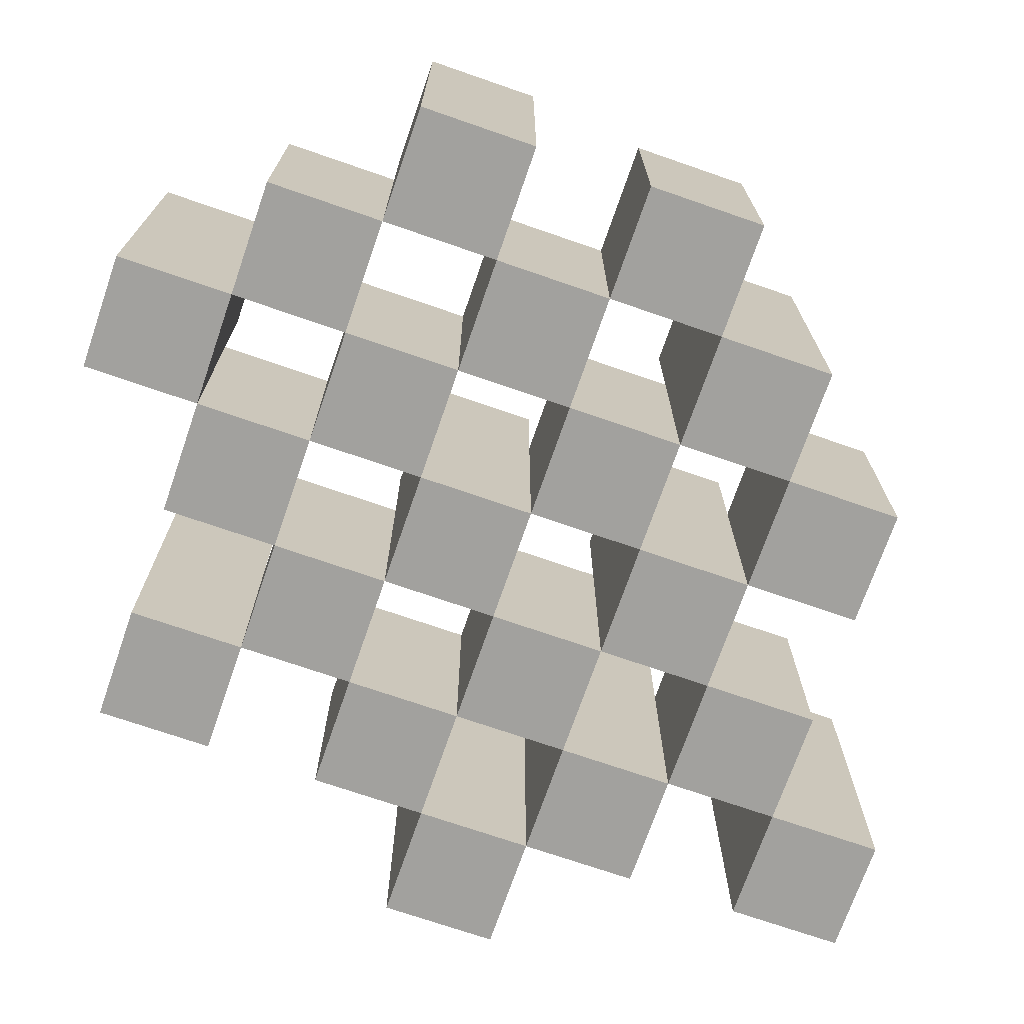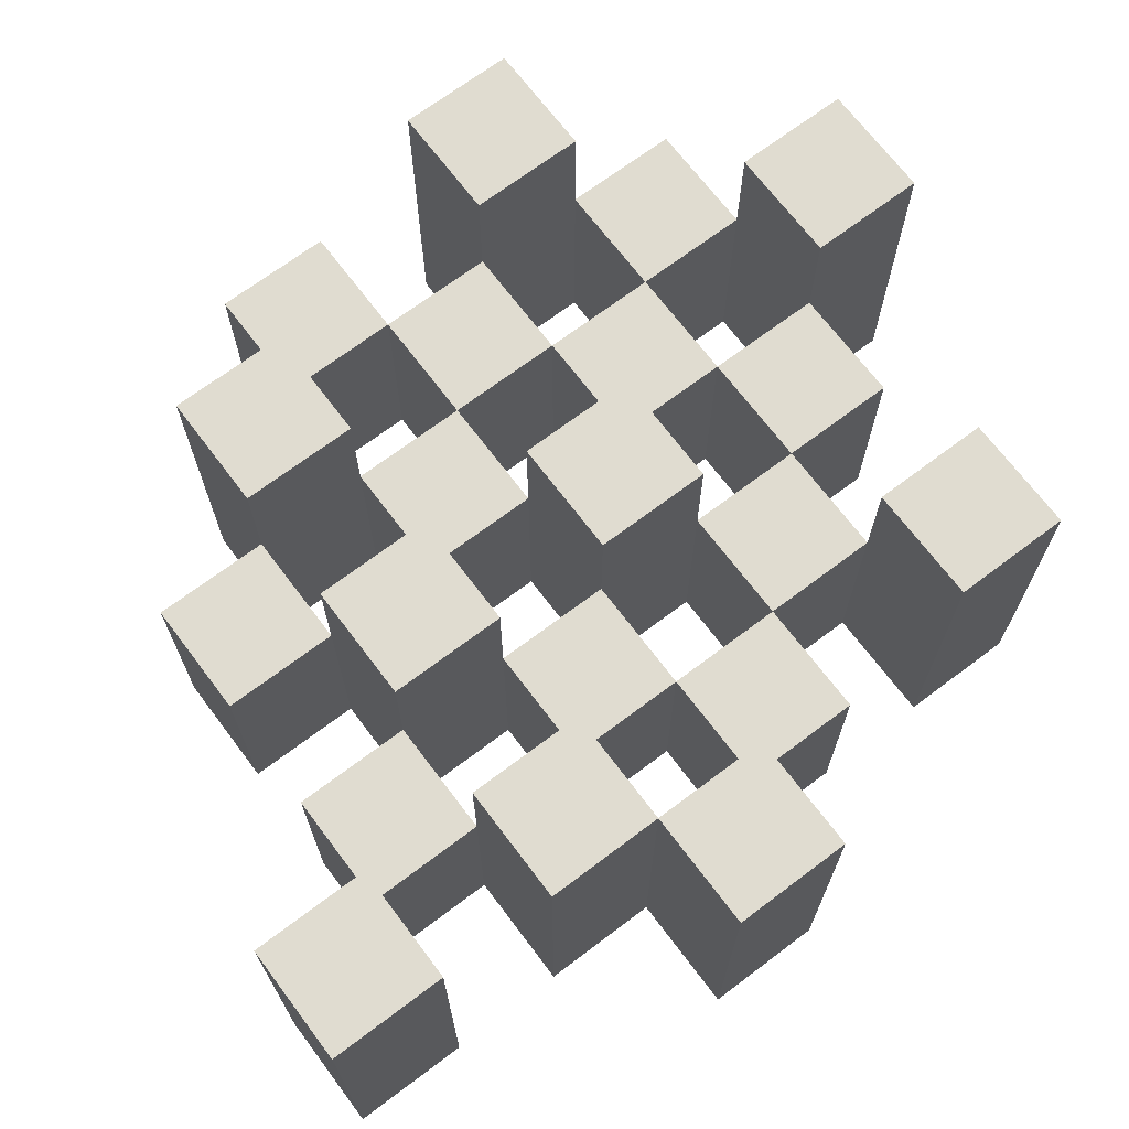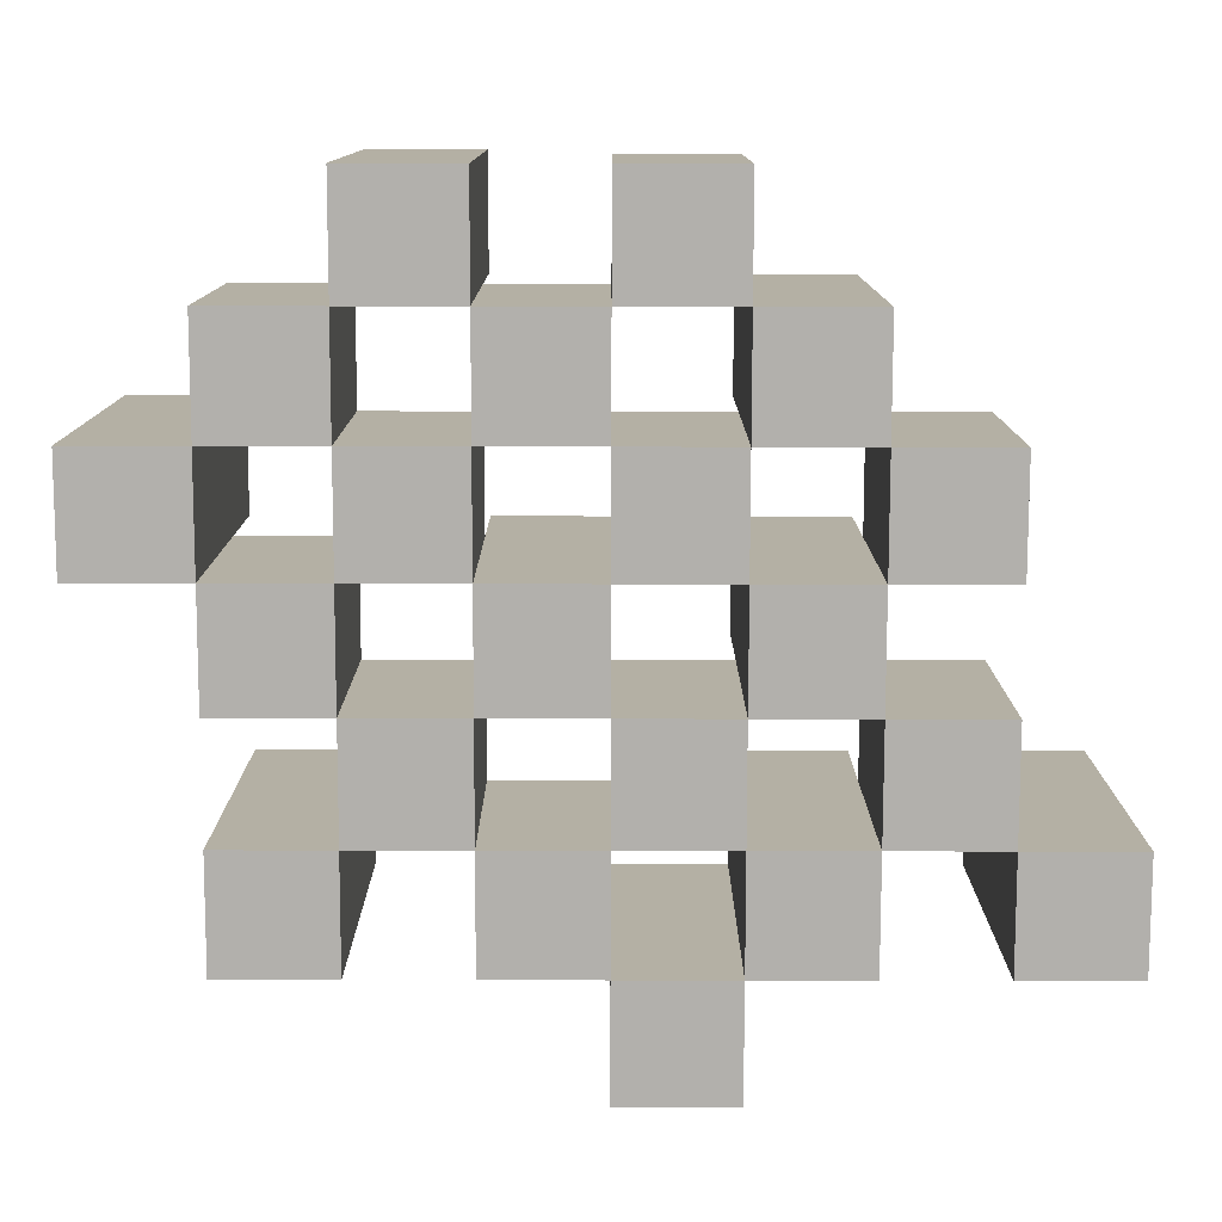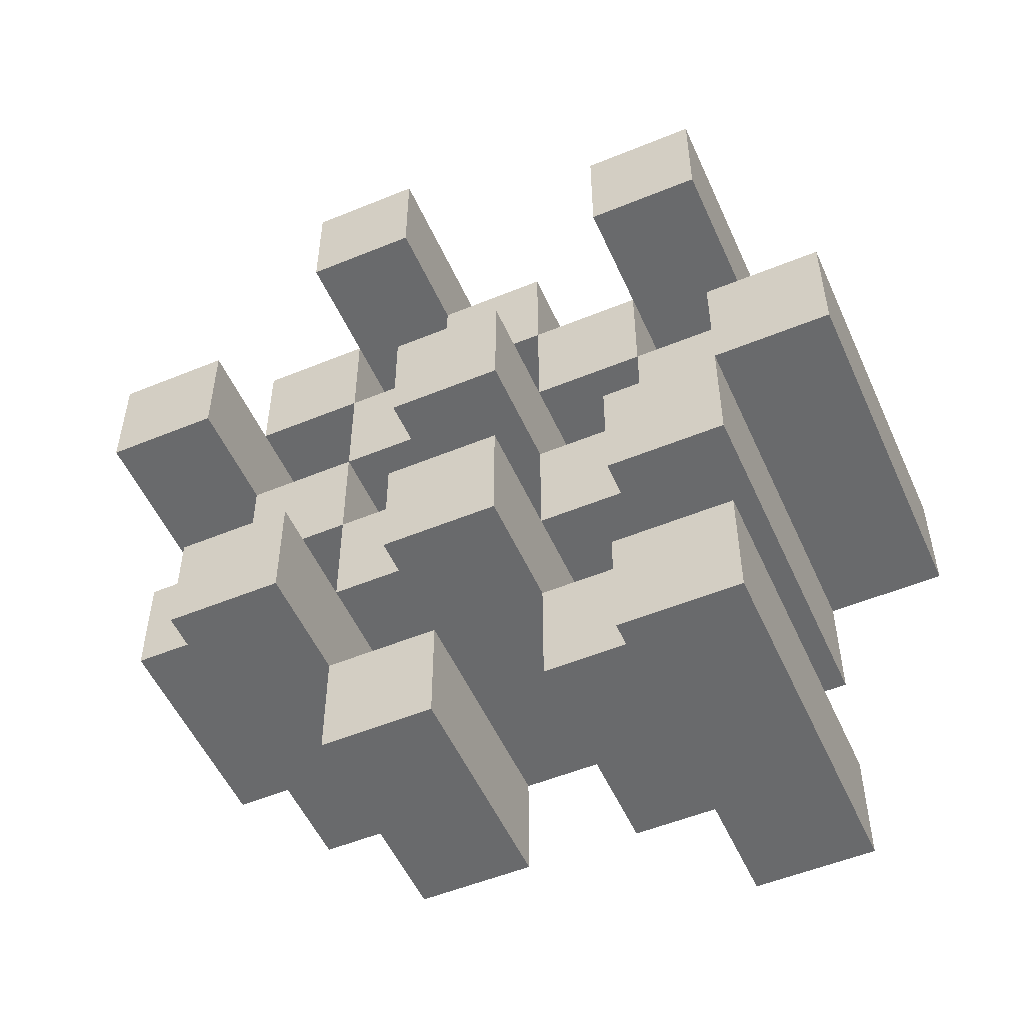
<metadata>
{"format":"obj","ext":"obj","renderer":"f3d","projection":"perspective","resolution":1024,"background":"white","views":[{"elev":-72.0,"azim":70.9,"up":"+Y"},{"elev":69.5,"azim":-127.0,"up":"+Y"},{"elev":-78.6,"azim":89.9,"up":"+Y"},{"elev":-52.9,"azim":-156.2,"up":"+Z"}]}
</metadata>
<code>
o
v 19.5 0.9 14.4
v 19.4 0.9 14.4
v 19.5 1.2 14.4
v 19.4 1.2 14.4
v 19.6 0.9 14.3
v 19.5 0.9 14.3
v 19.4 0.9 14.3
v 19.3 0.9 14.3
v 19.2 0.9 14.3
v 19.1 0.9 14.3
v 19.6 1.1 14.3
v 19.5 1.1 14.3
v 19.4 1.1 14.3
v 19.3 1.1 14.3
v 19.2 1.2 14.3
v 19.1 1.2 14.3
v 19.7 0.9 14.2
v 19.6 0.9 14.2
v 19.5 0.9 14.2
v 19.4 0.9 14.2
v 19.3 0.9 14.2
v 19.2 0.9 14.2
v 19.6 1.1 14.2
v 19.5 1.1 14.2
v 19.4 1.1 14.2
v 19.3 1.1 14.2
v 19.2 1.1 14.2
v 19.7 1.2 14.2
v 19.6 1.2 14.2
v 19.6 0.9 14.1
v 19.5 0.9 14.1
v 19.4 0.9 14.1
v 19.3 0.9 14.1
v 19.2 0.9 14.1
v 19.1 0.9 14.1
v 19.6 1.1 14.1
v 19.5 1.1 14.1
v 19.4 1.1 14.1
v 19.3 1.1 14.1
v 19.2 1.1 14.1
v 19.1 1.1 14.1
v 19.4 1.2 14.1
v 19.3 1.2 14.1
v 19.7 0.9 14
v 19.6 0.9 14
v 19.5 0.9 14
v 19.4 0.9 14
v 19.3 0.9 14
v 19.2 0.9 14
v 19.1 0.9 14
v 19 0.9 14
v 19.7 1.1 14
v 19.6 1.1 14
v 19.5 1.1 14
v 19.4 1.1 14
v 19.3 1.1 14
v 19.2 1.1 14
v 19.1 1.1 14
v 19.1 1.2 14
v 19 1.2 14
v 19.6 0.9 13.9
v 19.5 0.9 13.9
v 19.4 0.9 13.9
v 19.3 0.9 13.9
v 19.2 0.9 13.9
v 19.1 0.9 13.9
v 19.6 1.1 13.9
v 19.5 1.1 13.9
v 19.4 1.1 13.9
v 19.3 1.1 13.9
v 19.2 1.1 13.9
v 19.6 1.2 13.9
v 19.5 1.2 13.9
v 19.4 1.2 13.9
v 19.3 1.2 13.9
v 19.2 1.2 13.9
v 19.1 1.2 13.9
v 19.5 0.9 13.8
v 19.4 0.9 13.8
v 19.3 0.9 13.8
v 19.2 0.9 13.8
v 19.5 1.1 13.8
v 19.4 1.1 13.8
v 19.3 1.1 13.8
v 19.2 1.1 13.8
v 19.2 0.9 13.7
v 19.1 0.9 13.7
v 19.2 1.1 13.7
v 19.2 1.2 13.7
v 19.1 1.2 13.7
v 19.5 0.9 14.3
v 19.4 0.9 14.3
v 19.5 1.1 14.3
v 19.4 1.1 14.3
v 19.5 1.2 14.3
v 19.4 1.2 14.3
v 19.6 0.9 14.2
v 19.5 0.9 14.2
v 19.4 0.9 14.2
v 19.3 0.9 14.2
v 19.2 0.9 14.2
v 19.1 0.9 14.2
v 19.6 1.1 14.2
v 19.5 1.1 14.2
v 19.4 1.1 14.2
v 19.3 1.1 14.2
v 19.2 1.1 14.2
v 19.2 1.2 14.2
v 19.1 1.2 14.2
v 19.7 0.9 14.1
v 19.6 0.9 14.1
v 19.5 0.9 14.1
v 19.4 0.9 14.1
v 19.3 0.9 14.1
v 19.2 0.9 14.1
v 19.6 1.1 14.1
v 19.5 1.1 14.1
v 19.4 1.1 14.1
v 19.3 1.1 14.1
v 19.2 1.1 14.1
v 19.7 1.2 14.1
v 19.6 1.2 14.1
v 19.6 0.9 14
v 19.5 0.9 14
v 19.4 0.9 14
v 19.3 0.9 14
v 19.2 0.9 14
v 19.1 0.9 14
v 19.6 1.1 14
v 19.5 1.1 14
v 19.4 1.1 14
v 19.3 1.1 14
v 19.2 1.1 14
v 19.1 1.1 14
v 19.4 1.2 14
v 19.3 1.2 14
v 19.7 0.9 13.9
v 19.6 0.9 13.9
v 19.5 0.9 13.9
v 19.4 0.9 13.9
v 19.3 0.9 13.9
v 19.2 0.9 13.9
v 19.1 0.9 13.9
v 19 0.9 13.9
v 19.7 1.1 13.9
v 19.6 1.1 13.9
v 19.5 1.1 13.9
v 19.4 1.1 13.9
v 19.3 1.1 13.9
v 19.2 1.1 13.9
v 19.1 1.2 13.9
v 19 1.2 13.9
v 19.6 0.9 13.8
v 19.5 0.9 13.8
v 19.4 0.9 13.8
v 19.3 0.9 13.8
v 19.2 0.9 13.8
v 19.1 0.9 13.8
v 19.5 1.1 13.8
v 19.4 1.1 13.8
v 19.3 1.1 13.8
v 19.2 1.1 13.8
v 19.6 1.2 13.8
v 19.5 1.2 13.8
v 19.4 1.2 13.8
v 19.3 1.2 13.8
v 19.2 1.2 13.8
v 19.1 1.2 13.8
v 19.5 0.9 13.7
v 19.4 0.9 13.7
v 19.3 0.9 13.7
v 19.2 0.9 13.7
v 19.5 1.1 13.7
v 19.4 1.1 13.7
v 19.3 1.1 13.7
v 19.2 1.1 13.7
v 19.2 0.9 13.6
v 19.1 0.9 13.6
v 19.2 1.2 13.6
v 19.1 1.2 13.6
v 19.7 0.9 14.2
v 19.7 1.2 14.2
v 19.7 0.9 14.1
v 19.7 1.2 14.1
v 19.7 0.9 14
v 19.7 1.1 14
v 19.7 0.9 13.9
v 19.7 1.1 13.9
v 19.6 0.9 14.3
v 19.6 1.1 14.3
v 19.6 0.9 14.2
v 19.6 1.1 14.2
v 19.6 0.9 14.1
v 19.6 1.1 14.1
v 19.6 0.9 14
v 19.6 1.1 14
v 19.6 0.9 13.9
v 19.6 1.1 13.9
v 19.6 1.2 13.9
v 19.6 0.9 13.8
v 19.6 1.2 13.8
v 19.5 0.9 14.4
v 19.5 1.2 14.4
v 19.5 0.9 14.3
v 19.5 1.1 14.3
v 19.5 1.2 14.3
v 19.5 0.9 14.2
v 19.5 1.1 14.2
v 19.5 0.9 14.1
v 19.5 1.1 14.1
v 19.5 0.9 14
v 19.5 1.1 14
v 19.5 0.9 13.9
v 19.5 1.1 13.9
v 19.5 0.9 13.8
v 19.5 1.1 13.8
v 19.5 0.9 13.7
v 19.5 1.1 13.7
v 19.4 0.9 14.3
v 19.4 1.1 14.3
v 19.4 0.9 14.2
v 19.4 1.1 14.2
v 19.4 0.9 14.1
v 19.4 1.1 14.1
v 19.4 1.2 14.1
v 19.4 0.9 14
v 19.4 1.1 14
v 19.4 1.2 14
v 19.4 0.9 13.9
v 19.4 1.1 13.9
v 19.4 1.2 13.9
v 19.4 0.9 13.8
v 19.4 1.1 13.8
v 19.4 1.2 13.8
v 19.3 0.9 14.2
v 19.3 1.1 14.2
v 19.3 0.9 14.1
v 19.3 1.1 14.1
v 19.3 0.9 14
v 19.3 1.1 14
v 19.3 0.9 13.9
v 19.3 1.1 13.9
v 19.3 0.9 13.8
v 19.3 1.1 13.8
v 19.3 0.9 13.7
v 19.3 1.1 13.7
v 19.2 0.9 14.3
v 19.2 1.2 14.3
v 19.2 0.9 14.2
v 19.2 1.1 14.2
v 19.2 1.2 14.2
v 19.2 0.9 14.1
v 19.2 1.1 14.1
v 19.2 0.9 14
v 19.2 1.1 14
v 19.2 0.9 13.9
v 19.2 1.1 13.9
v 19.2 1.2 13.9
v 19.2 0.9 13.8
v 19.2 1.1 13.8
v 19.2 1.2 13.8
v 19.2 0.9 13.7
v 19.2 1.1 13.7
v 19.2 1.2 13.7
v 19.2 0.9 13.6
v 19.2 1.2 13.6
v 19.1 0.9 14
v 19.1 1.1 14
v 19.1 1.2 14
v 19.1 0.9 13.9
v 19.1 1.2 13.9
v 19.6 0.9 14.2
v 19.6 1.1 14.2
v 19.6 1.2 14.2
v 19.6 0.9 14.1
v 19.6 1.1 14.1
v 19.6 1.2 14.1
v 19.6 0.9 14
v 19.6 1.1 14
v 19.6 0.9 13.9
v 19.6 1.1 13.9
v 19.5 0.9 14.3
v 19.5 1.1 14.3
v 19.5 0.9 14.2
v 19.5 1.1 14.2
v 19.5 0.9 14.1
v 19.5 1.1 14.1
v 19.5 0.9 14
v 19.5 1.1 14
v 19.5 0.9 13.9
v 19.5 1.1 13.9
v 19.5 1.2 13.9
v 19.5 0.9 13.8
v 19.5 1.1 13.8
v 19.5 1.2 13.8
v 19.4 0.9 14.4
v 19.4 1.2 14.4
v 19.4 0.9 14.3
v 19.4 1.1 14.3
v 19.4 1.2 14.3
v 19.4 0.9 14.2
v 19.4 1.1 14.2
v 19.4 0.9 14.1
v 19.4 1.1 14.1
v 19.4 0.9 14
v 19.4 1.1 14
v 19.4 0.9 13.9
v 19.4 1.1 13.9
v 19.4 0.9 13.8
v 19.4 1.1 13.8
v 19.4 0.9 13.7
v 19.4 1.1 13.7
v 19.3 0.9 14.3
v 19.3 1.1 14.3
v 19.3 0.9 14.2
v 19.3 1.1 14.2
v 19.3 0.9 14.1
v 19.3 1.1 14.1
v 19.3 1.2 14.1
v 19.3 0.9 14
v 19.3 1.1 14
v 19.3 1.2 14
v 19.3 0.9 13.9
v 19.3 1.1 13.9
v 19.3 1.2 13.9
v 19.3 0.9 13.8
v 19.3 1.1 13.8
v 19.3 1.2 13.8
v 19.2 0.9 14.2
v 19.2 1.1 14.2
v 19.2 0.9 14.1
v 19.2 1.1 14.1
v 19.2 0.9 14
v 19.2 1.1 14
v 19.2 0.9 13.9
v 19.2 1.1 13.9
v 19.2 0.9 13.8
v 19.2 1.1 13.8
v 19.2 0.9 13.7
v 19.2 1.1 13.7
v 19.1 0.9 14.3
v 19.1 1.2 14.3
v 19.1 0.9 14.2
v 19.1 1.2 14.2
v 19.1 0.9 14.1
v 19.1 1.1 14.1
v 19.1 0.9 14
v 19.1 1.1 14
v 19.1 0.9 13.9
v 19.1 1.2 13.9
v 19.1 0.9 13.8
v 19.1 1.2 13.8
v 19.1 0.9 13.7
v 19.1 1.2 13.7
v 19.1 0.9 13.6
v 19.1 1.2 13.6
v 19 0.9 14
v 19 1.2 14
v 19 0.9 13.9
v 19 1.2 13.9
v 19.7 0.9 14.2
v 19.7 0.9 14.1
v 19.7 0.9 14
v 19.7 0.9 13.9
v 19.6 0.9 14.3
v 19.6 0.9 14.2
v 19.6 0.9 14.1
v 19.6 0.9 14
v 19.6 0.9 13.9
v 19.6 0.9 13.8
v 19.5 0.9 14.4
v 19.5 0.9 14.3
v 19.5 0.9 14.2
v 19.5 0.9 14.1
v 19.5 0.9 14
v 19.5 0.9 13.9
v 19.5 0.9 13.8
v 19.5 0.9 13.7
v 19.4 0.9 14.4
v 19.4 0.9 14.3
v 19.4 0.9 14.2
v 19.4 0.9 14.1
v 19.4 0.9 14
v 19.4 0.9 13.9
v 19.4 0.9 13.8
v 19.4 0.9 13.7
v 19.3 0.9 14.3
v 19.3 0.9 14.2
v 19.3 0.9 14.1
v 19.3 0.9 14
v 19.3 0.9 13.9
v 19.3 0.9 13.8
v 19.3 0.9 13.7
v 19.2 0.9 14.3
v 19.2 0.9 14.2
v 19.2 0.9 14.1
v 19.2 0.9 14
v 19.2 0.9 13.9
v 19.2 0.9 13.8
v 19.2 0.9 13.7
v 19.2 0.9 13.6
v 19.1 0.9 14.3
v 19.1 0.9 14.2
v 19.1 0.9 14.1
v 19.1 0.9 14
v 19.1 0.9 13.9
v 19.1 0.9 13.8
v 19.1 0.9 13.7
v 19.1 0.9 13.6
v 19 0.9 14
v 19 0.9 13.9
v 19.7 1.1 14
v 19.7 1.1 13.9
v 19.6 1.1 14.3
v 19.6 1.1 14.2
v 19.6 1.1 14.1
v 19.6 1.1 14
v 19.6 1.1 13.9
v 19.5 1.1 14.3
v 19.5 1.1 14.2
v 19.5 1.1 14.1
v 19.5 1.1 14
v 19.5 1.1 13.9
v 19.5 1.1 13.8
v 19.5 1.1 13.7
v 19.4 1.1 14.3
v 19.4 1.1 14.2
v 19.4 1.1 14.1
v 19.4 1.1 14
v 19.4 1.1 13.9
v 19.4 1.1 13.8
v 19.4 1.1 13.7
v 19.3 1.1 14.3
v 19.3 1.1 14.2
v 19.3 1.1 14.1
v 19.3 1.1 14
v 19.3 1.1 13.9
v 19.3 1.1 13.8
v 19.3 1.1 13.7
v 19.2 1.1 14.2
v 19.2 1.1 14.1
v 19.2 1.1 14
v 19.2 1.1 13.9
v 19.2 1.1 13.8
v 19.2 1.1 13.7
v 19.1 1.1 14.1
v 19.1 1.1 14
v 19.7 1.2 14.2
v 19.7 1.2 14.1
v 19.6 1.2 14.2
v 19.6 1.2 14.1
v 19.6 1.2 13.9
v 19.6 1.2 13.8
v 19.5 1.2 14.4
v 19.5 1.2 14.3
v 19.5 1.2 13.9
v 19.5 1.2 13.8
v 19.4 1.2 14.4
v 19.4 1.2 14.3
v 19.4 1.2 14.1
v 19.4 1.2 14
v 19.4 1.2 13.9
v 19.4 1.2 13.8
v 19.3 1.2 14.1
v 19.3 1.2 14
v 19.3 1.2 13.9
v 19.3 1.2 13.8
v 19.2 1.2 14.3
v 19.2 1.2 14.2
v 19.2 1.2 13.9
v 19.2 1.2 13.8
v 19.2 1.2 13.7
v 19.2 1.2 13.6
v 19.1 1.2 14.3
v 19.1 1.2 14.2
v 19.1 1.2 14
v 19.1 1.2 13.9
v 19.1 1.2 13.8
v 19.1 1.2 13.7
v 19.1 1.2 13.6
v 19 1.2 14
v 19 1.2 13.9
f 3 2 1
f 4 2 3
f 11 6 5
f 12 6 11
f 13 8 7
f 14 8 13
f 15 10 9
f 16 10 15
f 23 18 17
f 24 20 19
f 25 20 24
f 26 22 21
f 27 22 26
f 28 23 17
f 29 23 28
f 36 31 30
f 37 31 36
f 38 33 32
f 39 33 38
f 40 35 34
f 41 35 40
f 42 39 38
f 43 39 42
f 52 45 44
f 53 45 52
f 54 47 46
f 55 47 54
f 56 49 48
f 57 49 56
f 58 51 50
f 59 51 58
f 60 51 59
f 67 62 61
f 68 62 67
f 69 64 63
f 70 64 69
f 71 66 65
f 72 68 67
f 73 68 72
f 74 70 69
f 75 70 74
f 76 66 71
f 77 66 76
f 82 79 78
f 83 79 82
f 84 81 80
f 85 81 84
f 88 87 86
f 89 87 88
f 90 87 89
f 91 92 93
f 93 92 94
f 93 94 95
f 95 94 96
f 97 98 103
f 103 98 104
f 99 100 105
f 105 100 106
f 101 102 107
f 107 102 108
f 108 102 109
f 110 111 116
f 112 113 117
f 117 113 118
f 114 115 119
f 119 115 120
f 110 116 121
f 121 116 122
f 123 124 129
f 129 124 130
f 125 126 131
f 131 126 132
f 127 128 133
f 133 128 134
f 131 132 135
f 135 132 136
f 137 138 145
f 145 138 146
f 139 140 147
f 147 140 148
f 141 142 149
f 149 142 150
f 143 144 151
f 151 144 152
f 153 154 159
f 155 156 160
f 160 156 161
f 157 158 162
f 153 159 163
f 163 159 164
f 160 161 165
f 165 161 166
f 162 158 167
f 167 158 168
f 169 170 173
f 173 170 174
f 171 172 175
f 175 172 176
f 177 178 179
f 179 178 180
f 183 182 181
f 184 182 183
f 187 186 185
f 188 186 187
f 191 190 189
f 192 190 191
f 195 194 193
f 196 194 195
f 200 198 197
f 200 199 198
f 201 199 200
f 204 203 202
f 205 203 204
f 206 203 205
f 209 208 207
f 210 208 209
f 213 212 211
f 214 212 213
f 217 216 215
f 218 216 217
f 221 220 219
f 222 220 221
f 226 224 223
f 226 225 224
f 227 225 226
f 228 225 227
f 232 230 229
f 232 231 230
f 233 231 232
f 234 231 233
f 237 236 235
f 238 236 237
f 241 240 239
f 242 240 241
f 245 244 243
f 246 244 245
f 249 248 247
f 250 248 249
f 251 248 250
f 254 253 252
f 255 253 254
f 259 257 256
f 259 258 257
f 260 258 259
f 261 258 260
f 265 263 262
f 265 264 263
f 266 264 265
f 270 268 267
f 270 269 268
f 271 269 270
f 272 273 275
f 273 274 275
f 275 274 276
f 276 274 277
f 278 279 280
f 280 279 281
f 282 283 284
f 284 283 285
f 286 287 288
f 288 287 289
f 290 291 293
f 291 292 293
f 293 292 294
f 294 292 295
f 296 297 298
f 298 297 299
f 299 297 300
f 301 302 303
f 303 302 304
f 305 306 307
f 307 306 308
f 309 310 311
f 311 310 312
f 313 314 315
f 315 314 316
f 317 318 320
f 318 319 320
f 320 319 321
f 321 319 322
f 323 324 326
f 324 325 326
f 326 325 327
f 327 325 328
f 329 330 331
f 331 330 332
f 333 334 335
f 335 334 336
f 337 338 339
f 339 338 340
f 341 342 343
f 343 342 344
f 345 346 347
f 347 346 348
f 349 350 351
f 351 350 352
f 353 354 355
f 355 354 356
f 357 358 359
f 359 358 360
f 366 362 361
f 367 362 366
f 368 364 363
f 369 364 368
f 372 366 365
f 373 366 372
f 374 368 367
f 375 368 374
f 376 370 369
f 377 370 376
f 379 372 371
f 380 372 379
f 381 374 373
f 382 374 381
f 383 376 375
f 384 376 383
f 385 378 377
f 386 378 385
f 387 381 380
f 388 381 387
f 389 383 382
f 390 383 389
f 391 385 384
f 392 385 391
f 395 389 388
f 396 389 395
f 397 391 390
f 398 391 397
f 399 393 392
f 400 393 399
f 402 395 394
f 403 395 402
f 404 397 396
f 405 397 404
f 406 399 398
f 407 399 406
f 408 401 400
f 409 401 408
f 410 406 405
f 411 406 410
f 412 413 417
f 417 413 418
f 414 415 419
f 419 415 420
f 416 417 421
f 421 417 422
f 420 421 427
f 427 421 428
f 422 423 429
f 429 423 430
f 424 425 431
f 431 425 432
f 426 427 433
f 433 427 434
f 434 435 440
f 440 435 441
f 436 437 442
f 442 437 443
f 438 439 444
f 444 439 445
f 441 442 446
f 446 442 447
f 448 449 450
f 450 449 451
f 452 453 456
f 456 453 457
f 454 455 458
f 458 455 459
f 460 461 464
f 464 461 465
f 462 463 466
f 466 463 467
f 468 469 474
f 474 469 475
f 470 471 477
f 477 471 478
f 472 473 479
f 479 473 480
f 476 477 481
f 481 477 482

</code>
